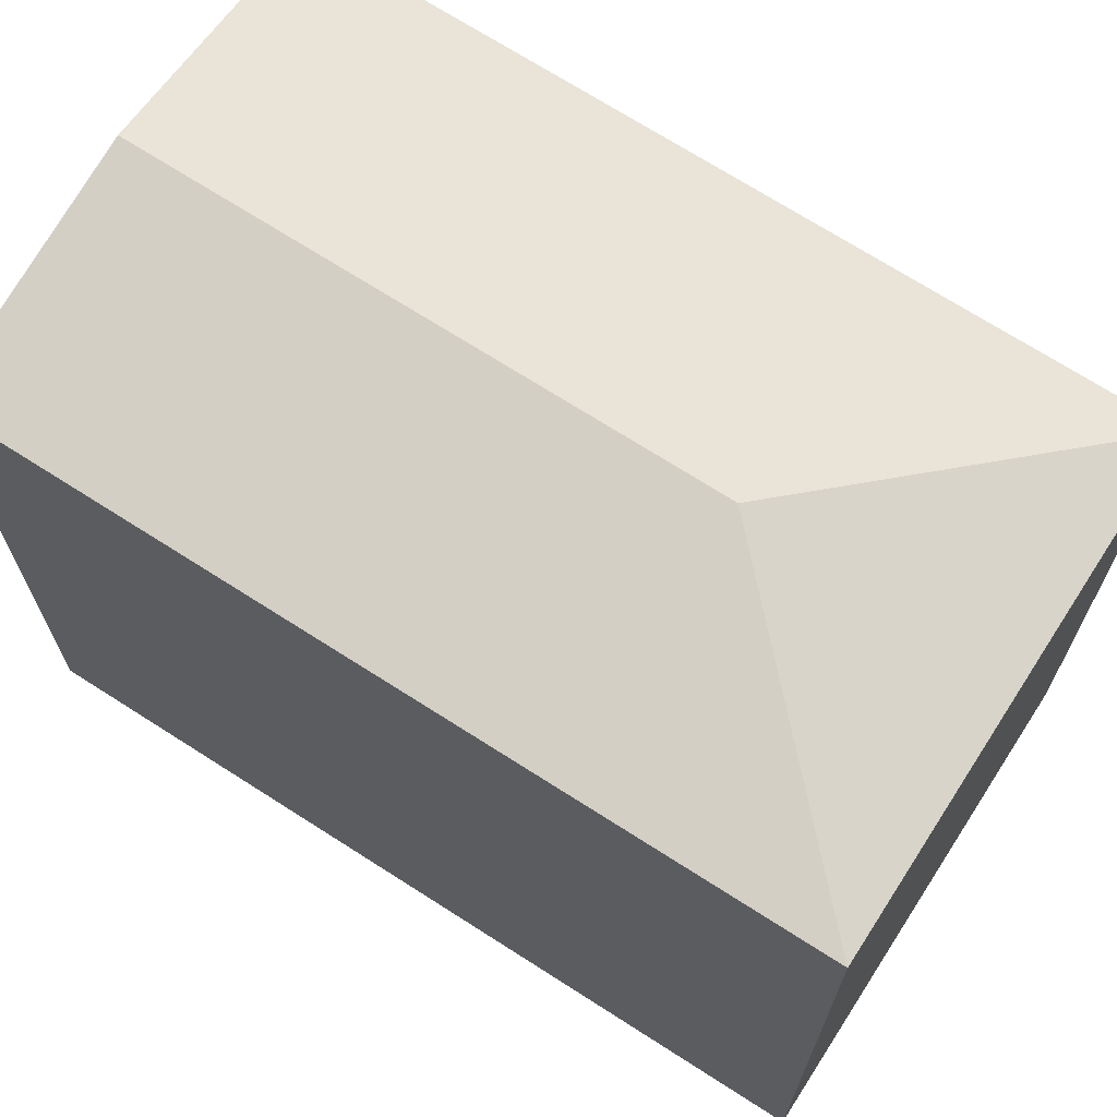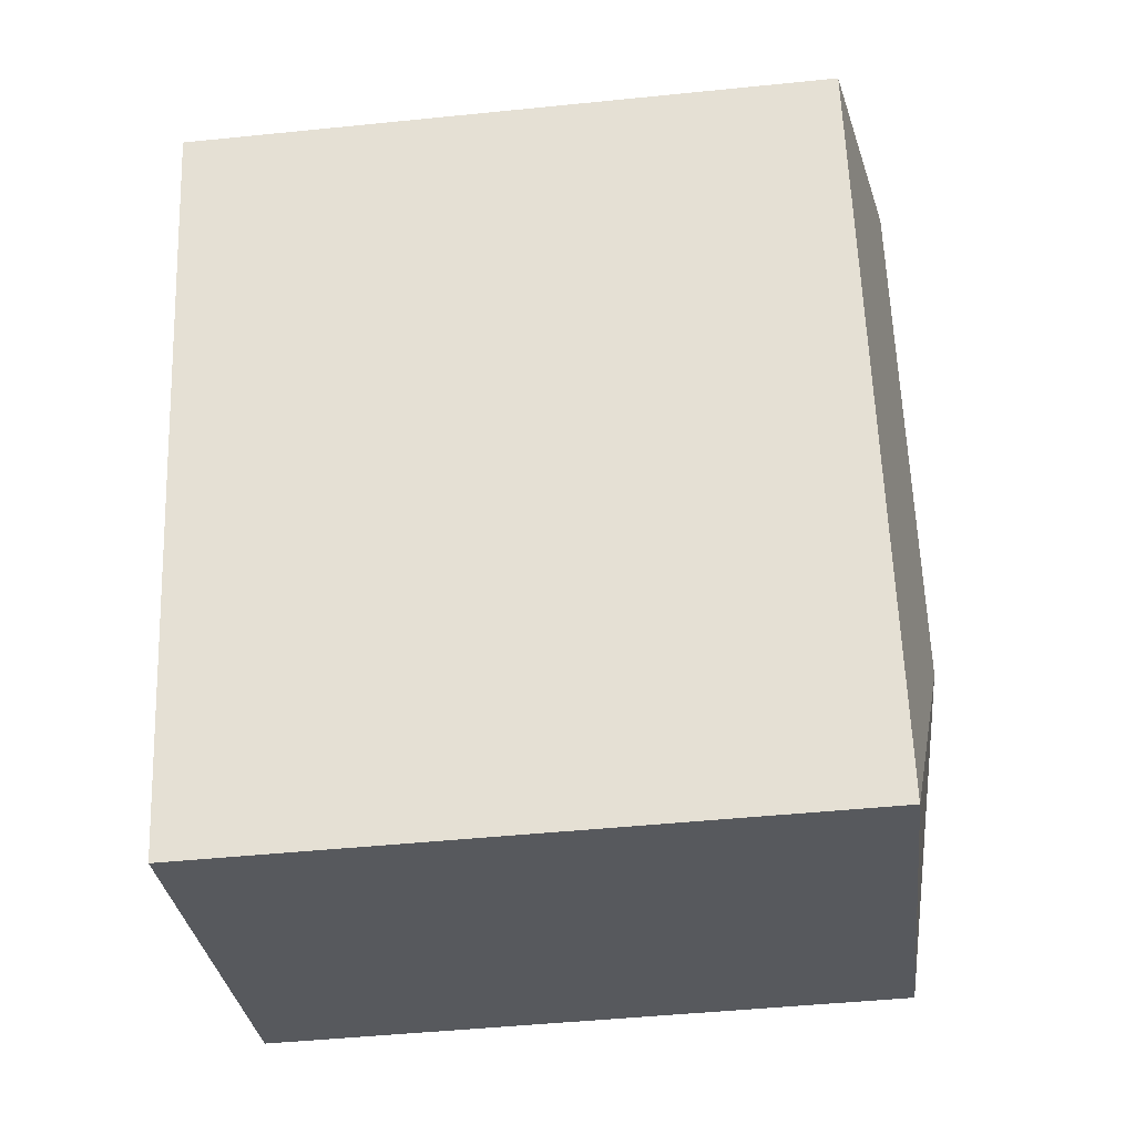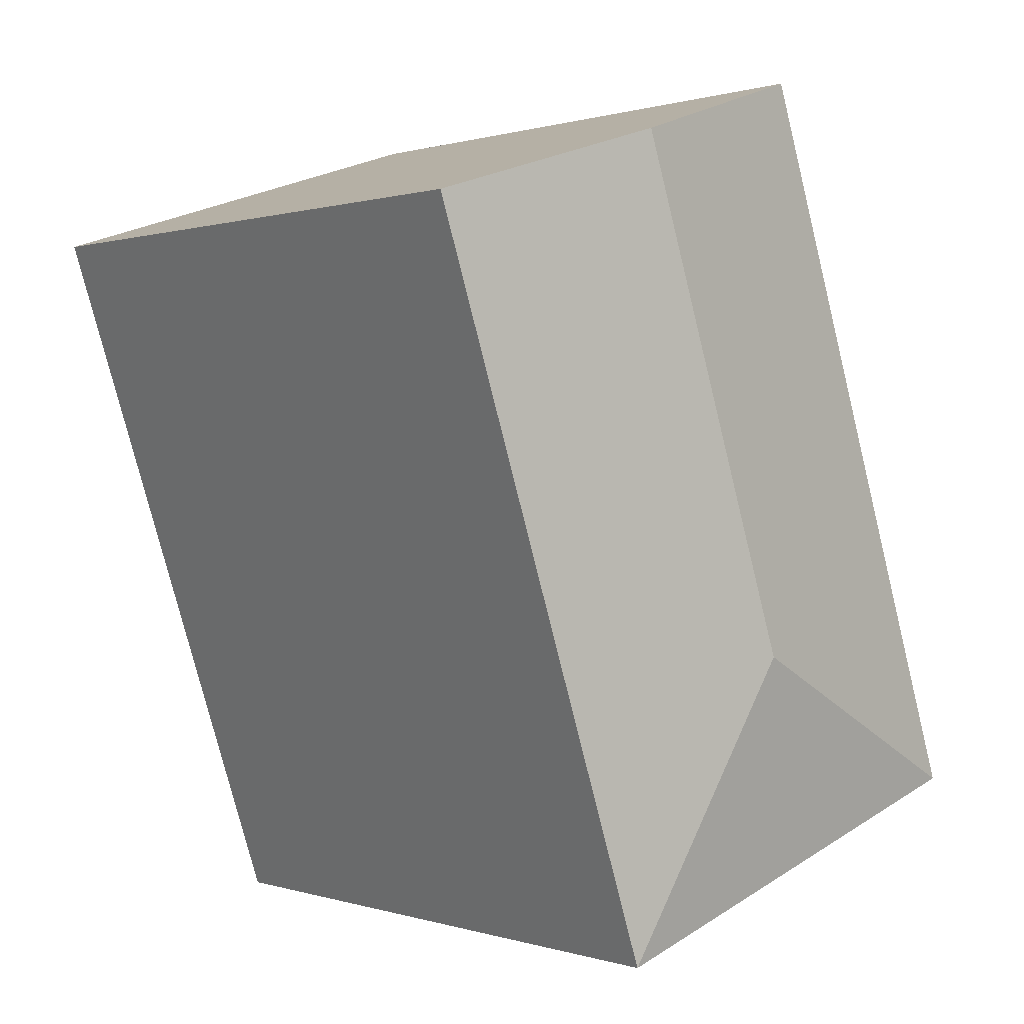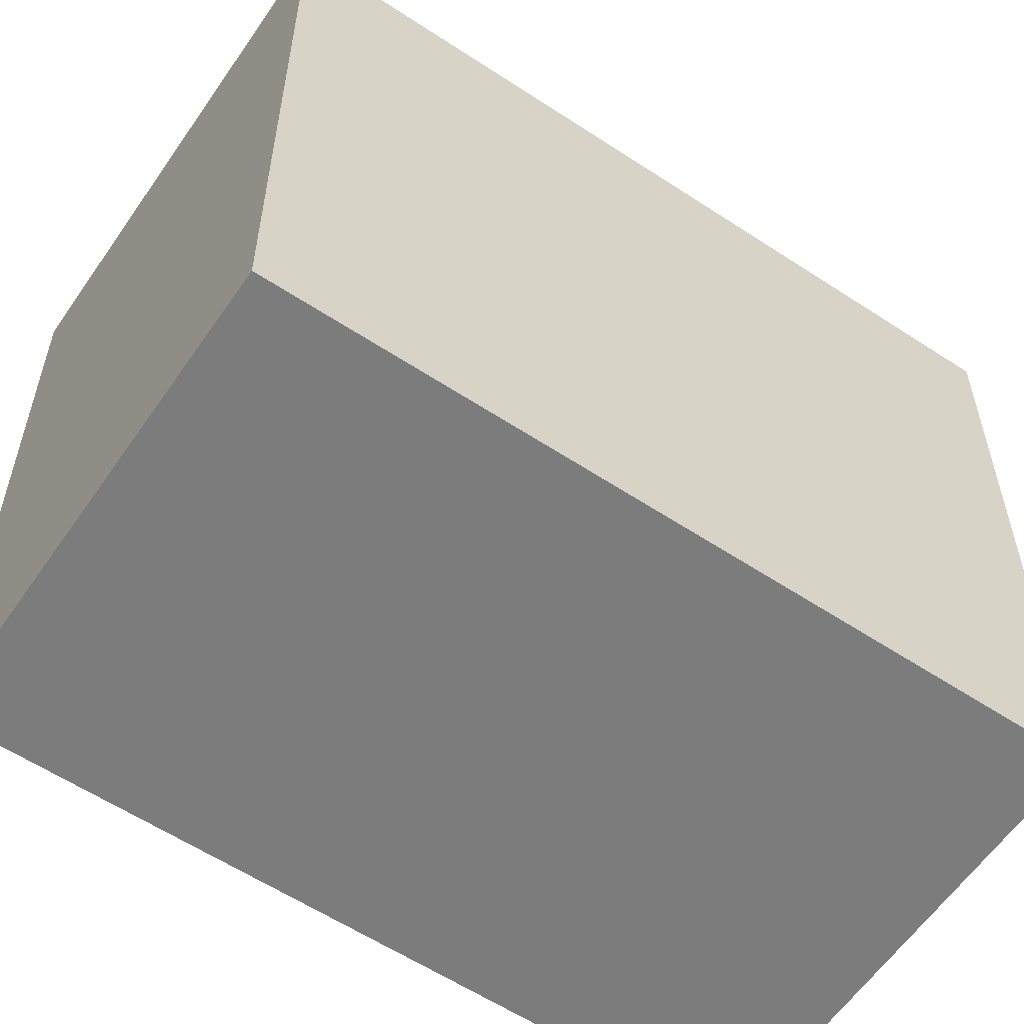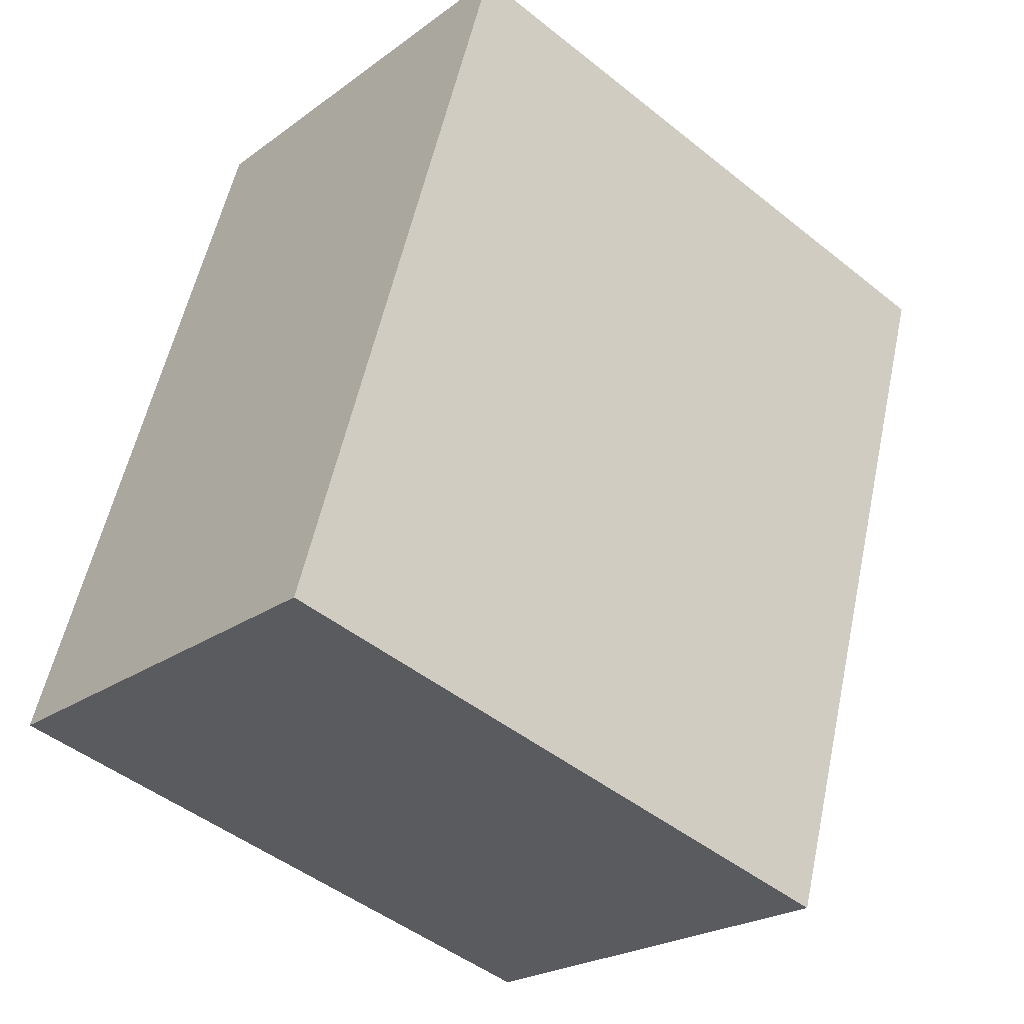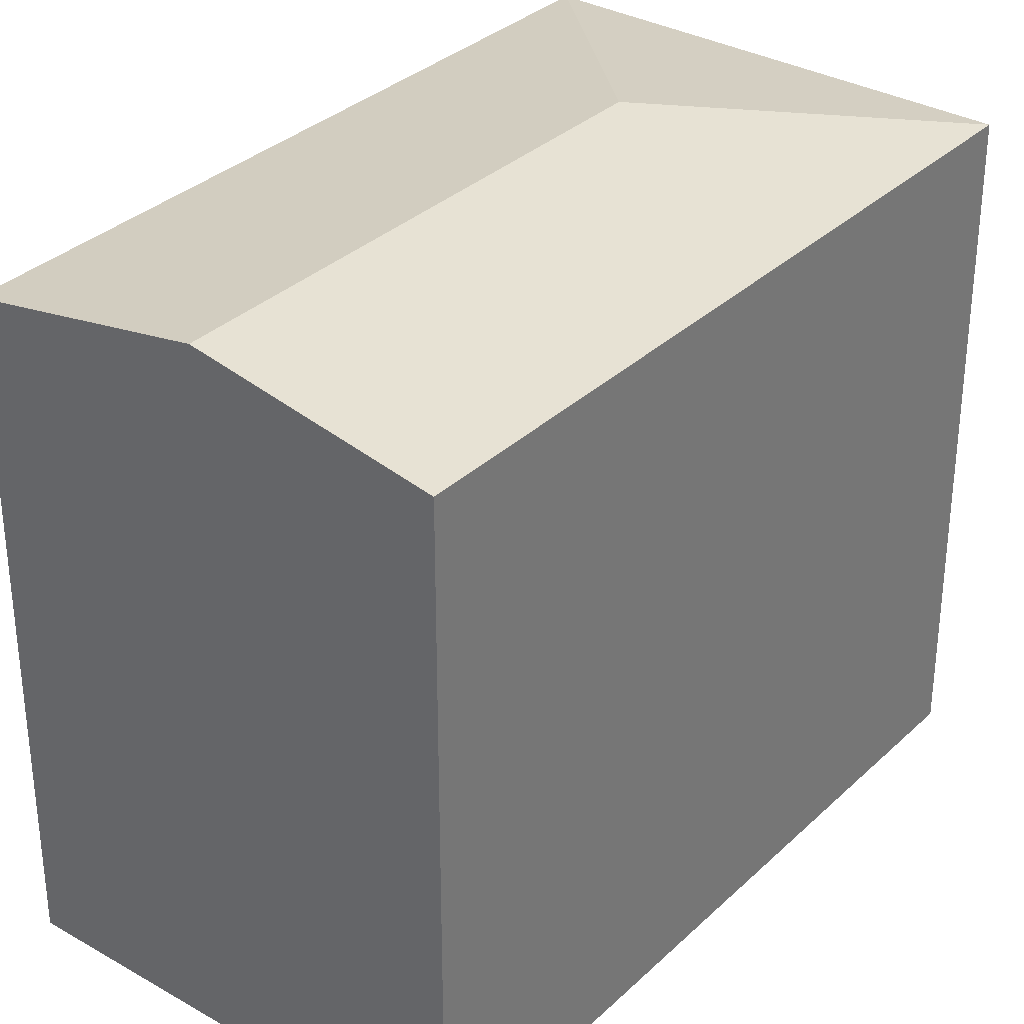
<metadata>
{"format":"obj","ext":"obj","renderer":"f3d","projection":"perspective","resolution":1024,"background":"white","views":[{"elev":70.5,"azim":141.1,"up":"+Y"},{"elev":-47.8,"azim":96.5,"up":"+Z"},{"elev":0.5,"azim":139.5,"up":"+Z"},{"elev":-58.8,"azim":-105.8,"up":"+Y"},{"elev":-47.2,"azim":47.9,"up":"+Z"},{"elev":33.0,"azim":56.5,"up":"+Y"}]}
</metadata>
<code>
v  6.852 15.94 3.427
v  5.618 15.01 16.86
v  10.77 15.94 15.19
v  3.262 15.01 9.789
v  2.503 15.01 7.511
v  0 15.01 9.19e-16
v  15.22 15.13 13.73
v  15.92 15.01 13.51
v  10.28 15.01 -3.425
v  5.618 -1.032e-15 16.86
v  15.92 -8.271e-16 13.51
v  10.77 -9.298e-16 15.19
v  15.22 -8.41e-16 13.73
v  10.28 2.097e-16 -3.425
v  0 0 0
v  2.503 -4.599e-16 7.511
v  3.262 -5.994e-16 9.789
g defaultobject
f 1 2 3
f 2 1 4
f 4 1 5
f 5 1 6
f 7 1 3
f 1 7 8
f 1 8 9
f 1 9 6
f 10 3 2
f 3 10 7
f 7 10 8
f 8 10 11
f 11 10 12
f 11 12 13
f 11 9 8
f 9 11 14
f 14 6 9
f 6 14 15
f 15 5 6
f 5 15 4
f 4 15 2
f 2 15 10
f 10 15 16
f 10 16 17
f 13 14 11
f 14 13 12
f 14 12 10
f 14 10 17
f 14 17 16
f 14 16 15

</code>
